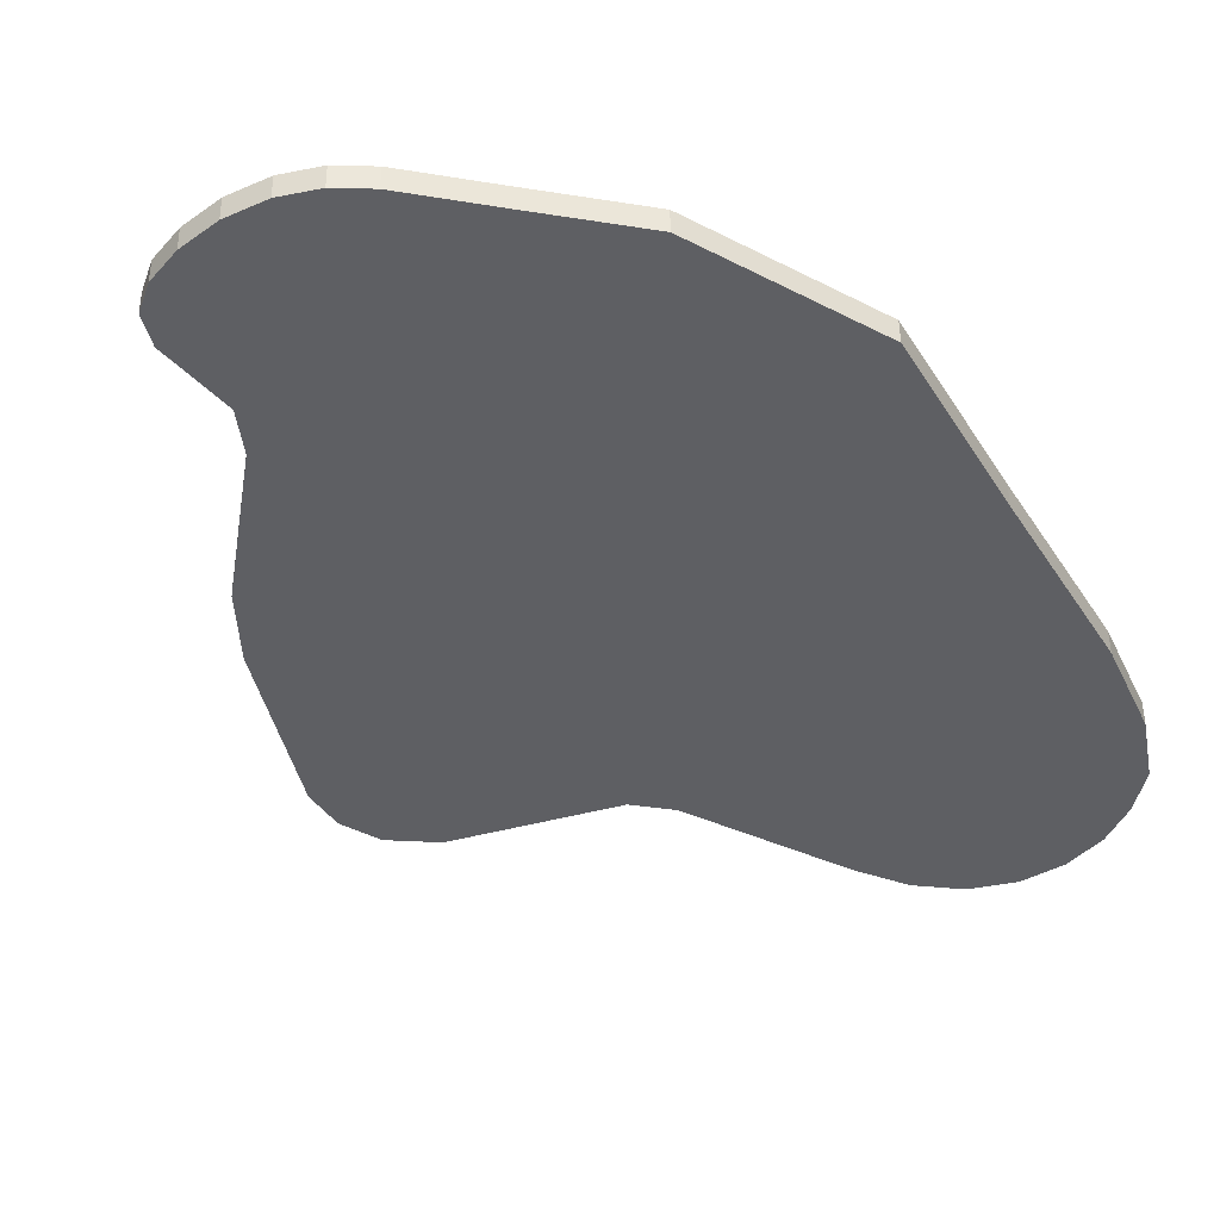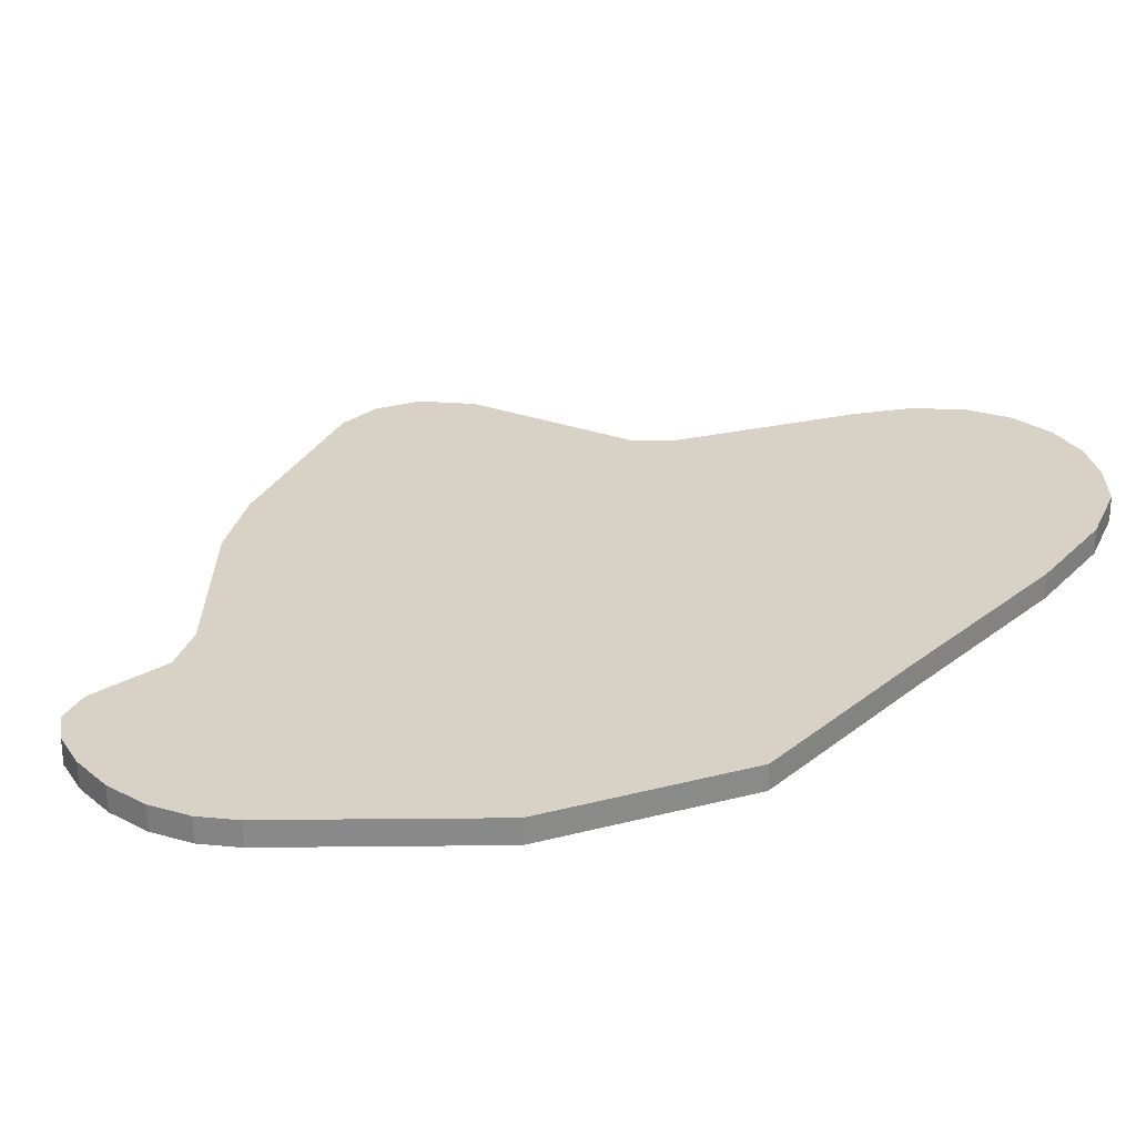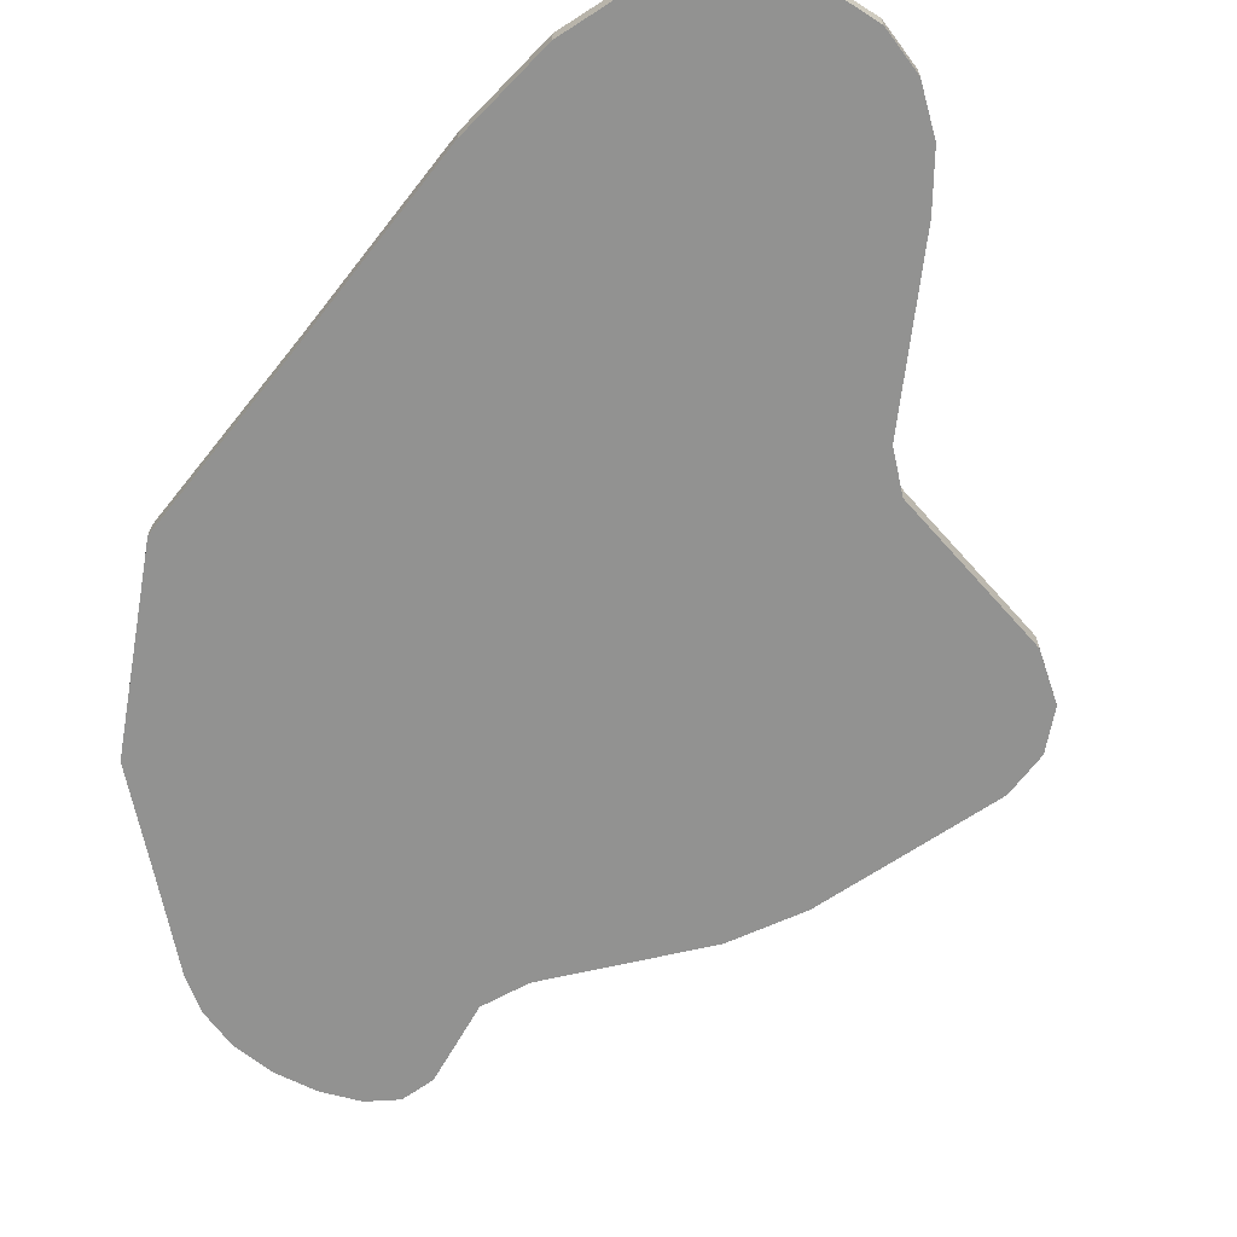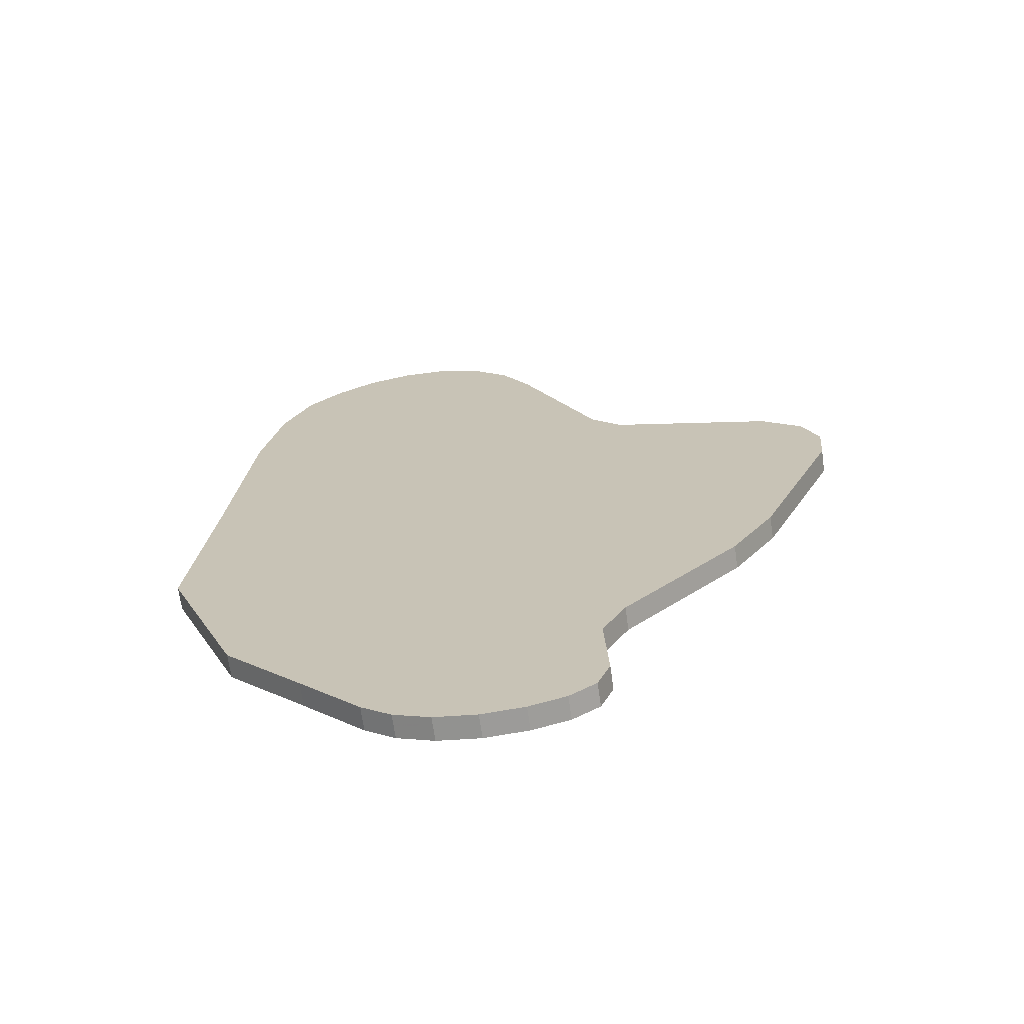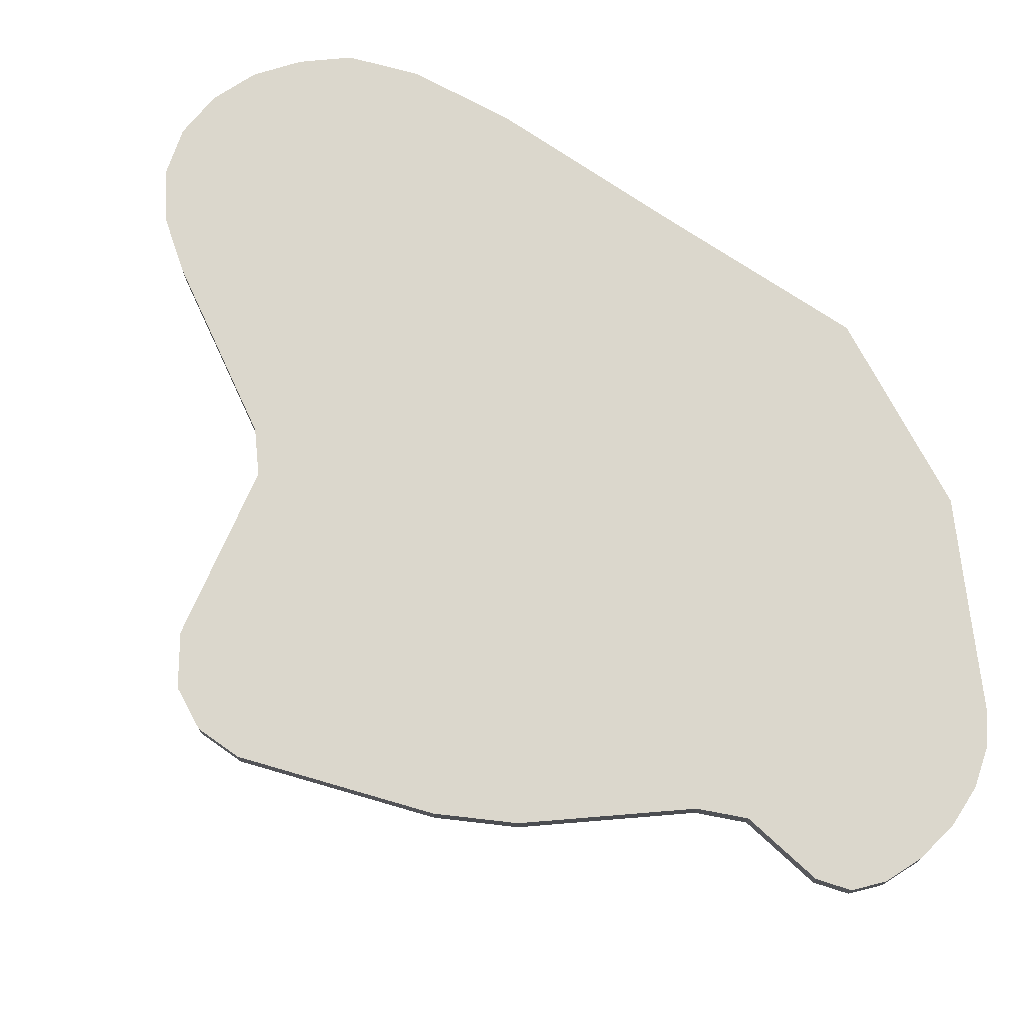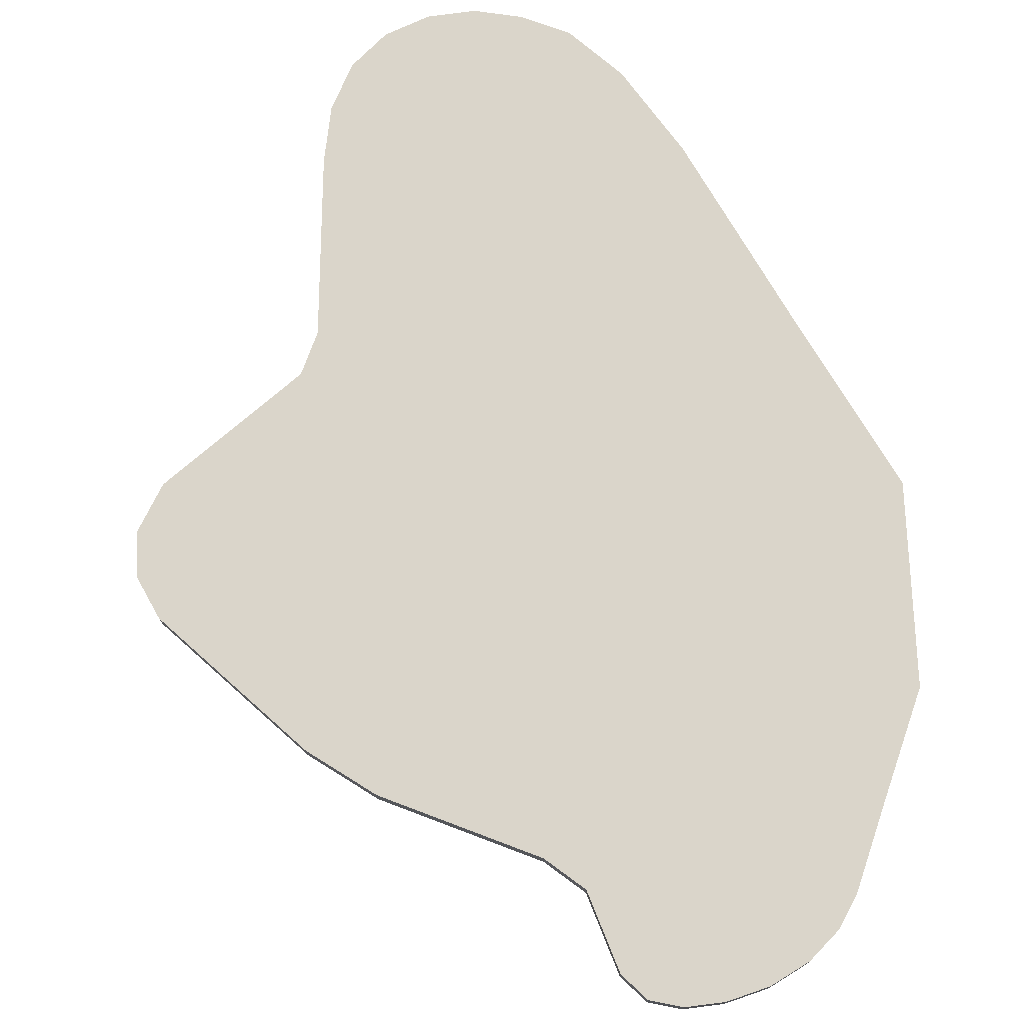
<metadata>
{"format":"obj","ext":"obj","renderer":"f3d","projection":"perspective","resolution":1024,"background":"white","views":[{"elev":-40.6,"azim":-144.6,"up":"+Y"},{"elev":27.4,"azim":-134.3,"up":"+Y"},{"elev":-66.3,"azim":-32.1,"up":"+Y"},{"elev":-68.5,"azim":7.5,"up":"+Z"},{"elev":73.3,"azim":130.1,"up":"+Y"},{"elev":74.2,"azim":155.6,"up":"+Y"}]}
</metadata>
<code>
o Pride_Rock2_Cube.002
v 0.01891 -0 0.3901
v -0.2805 -0 0.3548
v -0.009674 -0 0.4379
v -0.2171 -0 0.4502
v -0.2522 -0 0.4157
v -0.0461 -0 0.4711
v -0.1344 -0 0.4882
v -0.08865 -0 0.4877
v -0.178 -0 0.4752
v -0.3007 -0 0.2586
v -0.3203 -0 0.0635
v 0.09342 -0 0.2312
v -0.2803 0.02284 0.3548
v 0.01916 0.02284 0.3901
v -0.2168 0.02284 0.4502
v -0.009426 0.02284 0.4379
v -0.252 0.02284 0.4157
v -0.1341 0.02284 0.4882
v -0.04586 0.02284 0.4711
v -0.08841 0.02284 0.4877
v -0.1778 0.02284 0.4752
v -0.3005 0.02284 0.2586
v 0.09366 0.02284 0.2312
v -0.3201 0.02284 0.0635
f 24 10 22
f 12 1 10
f 20 6 19
f 13 5 17
f 15 9 21
f 17 4 15
f 17 15 14
f 22 2 13
f 18 8 20
f 16 1 14
f 19 3 16
f 12 14 1
f 21 7 18
f 24 11 10
f 3 6 7
f 6 8 7
f 7 9 3
f 9 4 3
f 4 5 1
f 3 4 1
f 5 2 1
f 2 10 1
f 10 11 12
f 20 8 6
f 13 2 5
f 15 4 9
f 17 5 4
f 15 21 16
f 21 18 16
f 18 20 19
f 19 16 18
f 16 14 15
f 14 23 22
f 23 24 22
f 22 13 14
f 13 17 14
f 22 10 2
f 18 7 8
f 16 3 1
f 19 6 3
f 12 23 14
f 21 9 7
o Pride_Rock2_Cube.001
v 0.08275 0 -0.3478
v -0.1932 0 -0.3865
v 0.04814 0 -0.4758
v 0.07404 0 -0.4573
v 0.0864 0 -0.4271
v -0.02889 0 -0.4908
v -0.1338 0 -0.4498
v -0.1049 0 -0.4716
v -0.06979 0 -0.4855
v 0.01247 0 -0.4868
v 0.083 0.02284 -0.3478
v -0.1929 0.02284 -0.3865
v 0.04839 0.02284 -0.4758
v 0.08665 0.02284 -0.4271
v 0.07428 0.02284 -0.4573
v -0.02865 0.02284 -0.4908
v -0.1335 0.02284 -0.4498
v -0.1047 0.02284 -0.4716
v -0.06954 0.02284 -0.4855
v 0.01272 0.02284 -0.4868
f 32 33 25
f 44 27 34
f 43 30 33
f 38 39 37
f 41 32 31
f 35 29 38
f 37 28 27
f 36 31 26
f 42 33 32
f 39 29 28
f 40 34 30
f 33 30 25
f 30 34 25
f 34 27 29
f 27 28 29
f 29 25 34
f 25 26 31
f 31 32 25
f 44 37 27
f 43 40 30
f 37 44 38
f 44 40 35
f 38 44 35
f 40 43 35
f 43 42 35
f 42 41 35
f 41 36 35
f 41 42 32
f 35 25 29
f 37 39 28
f 36 41 31
f 42 43 33
f 39 38 29
f 40 44 34
o Pride_Rock2_Cube.003
v 0.08275 0 -0.3478
v 0.1239 -0 0.2
v -0.1932 0 -0.3865
v 0.1056 0 -0.3069
v -0.3203 -0 0.0635
v 0.09342 -0 0.2312
v -0.3417 0 -0.1283
v -0.269 0 -0.3067
v 0.083 0.02284 -0.3478
v -0.1929 0.02284 -0.3865
v 0.1241 0.02284 0.2
v 0.1059 0.02284 -0.3069
v 0.09366 0.02284 0.2312
v -0.3201 0.02284 0.0635
v -0.3415 0.02284 -0.1283
v -0.2687 0.02284 -0.3067
f 55 56 58
f 47 60 54
f 57 46 55
f 53 48 45
f 49 59 51
f 59 52 51
f 49 51 48
f 53 54 56
f 54 60 56
f 60 59 56
f 59 58 56
f 58 57 55
f 47 52 60
f 57 50 46
f 53 56 48
f 49 58 59
f 59 60 52
f 51 52 48
f 52 47 48
f 47 45 48
f 48 46 49
f 46 50 49
o Pride_Rock2_Cube.004
v 0.1239 -0 0.2
v 0.3339 -0 0.03699
v 0.3377 -0 0.08081
v 0.2823 -0 0.1534
v 0.2181 0 -0.1937
v 0.26 0 -0.1305
v 0.322 -0 0.1208
v 0.1056 0 -0.3069
v 0.1241 0.02284 0.2
v 0.3342 0.02284 0.03699
v 0.2825 0.02284 0.1534
v 0.3379 0.02284 0.08081
v 0.2183 0.02284 -0.1937
v 0.2603 0.02284 -0.1305
v 0.3222 0.02284 0.1208
v 0.1059 0.02284 -0.3069
f 62 63 64
f 73 66 65
f 75 63 72
f 70 63 62
f 71 67 75
f 64 69 61
f 76 65 68
f 73 76 69
f 74 62 66
f 63 67 64
f 64 61 62
f 61 68 65
f 66 61 65
f 66 62 61
f 73 74 66
f 75 67 63
f 70 72 63
f 71 64 67
f 64 71 69
f 76 73 65
f 69 71 70
f 71 75 72
f 70 71 72
f 70 74 69
f 74 73 69
f 74 70 62

</code>
